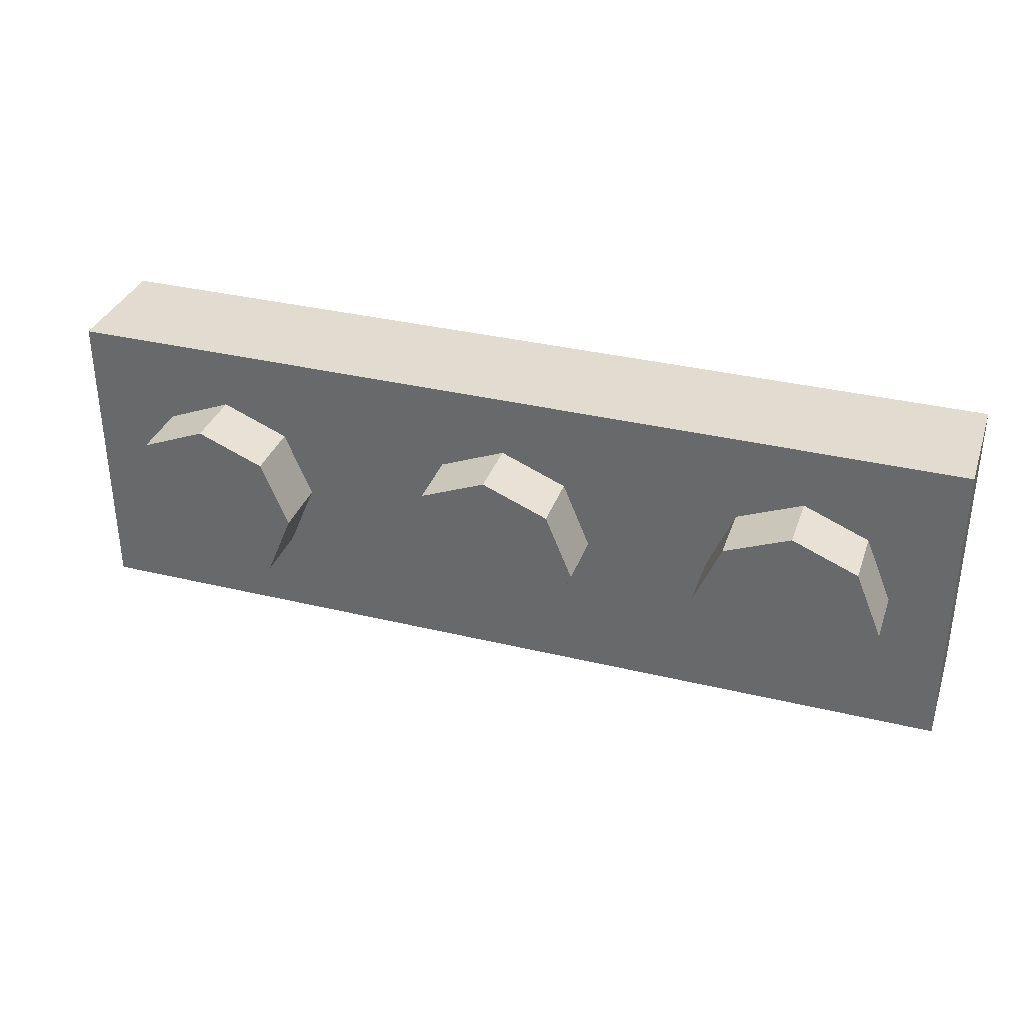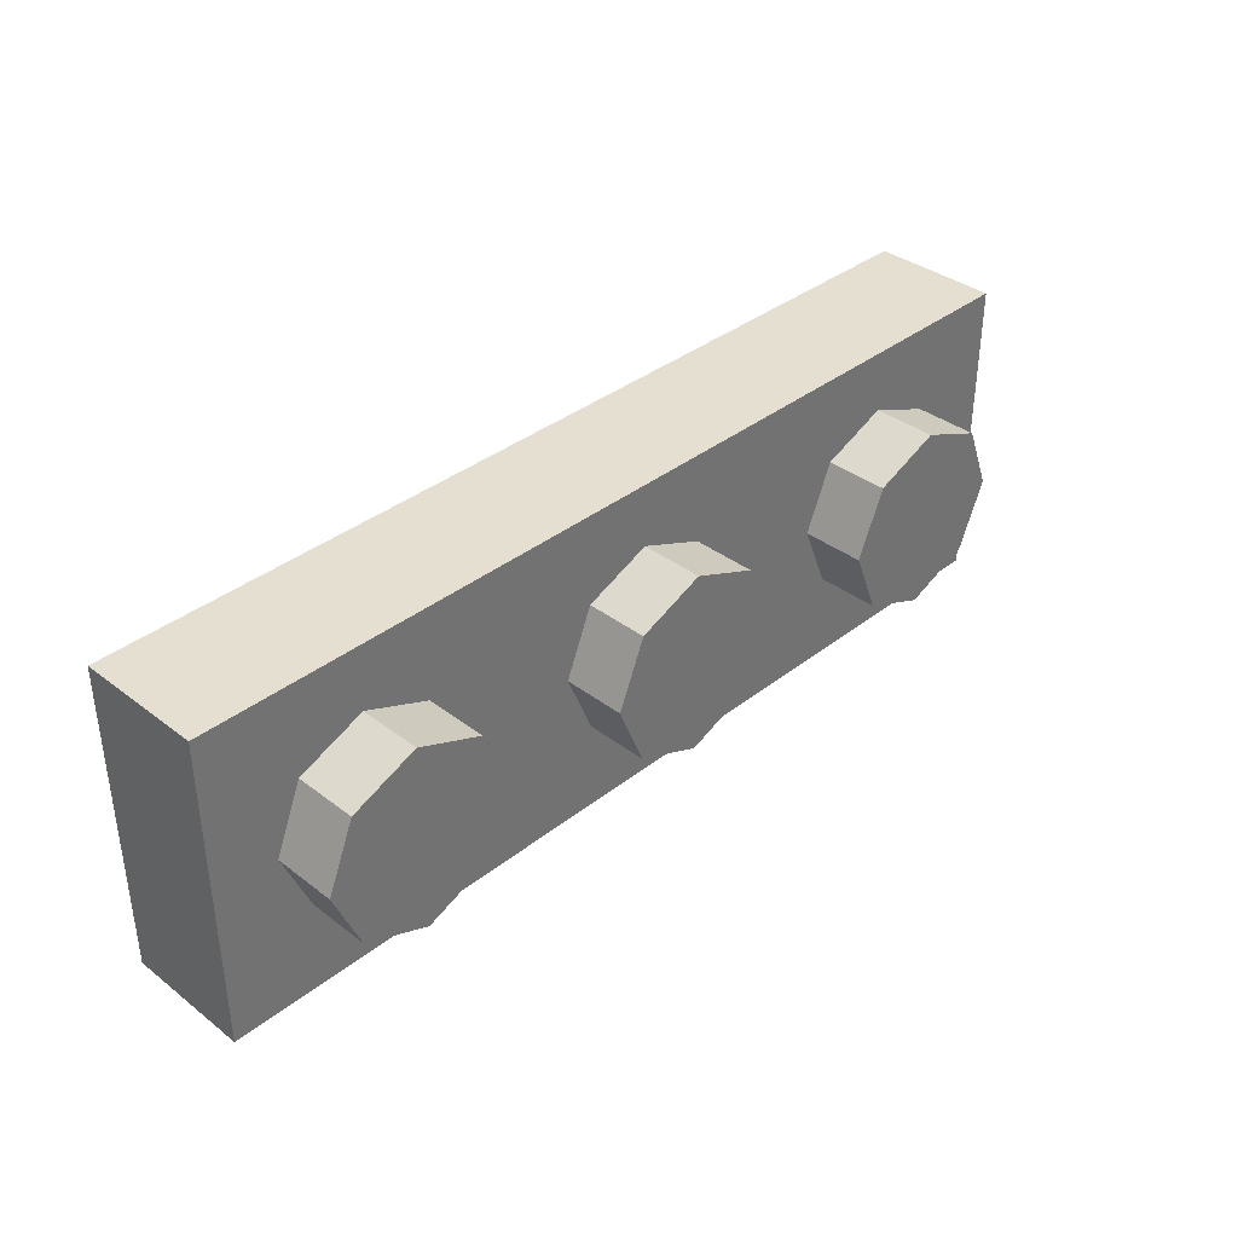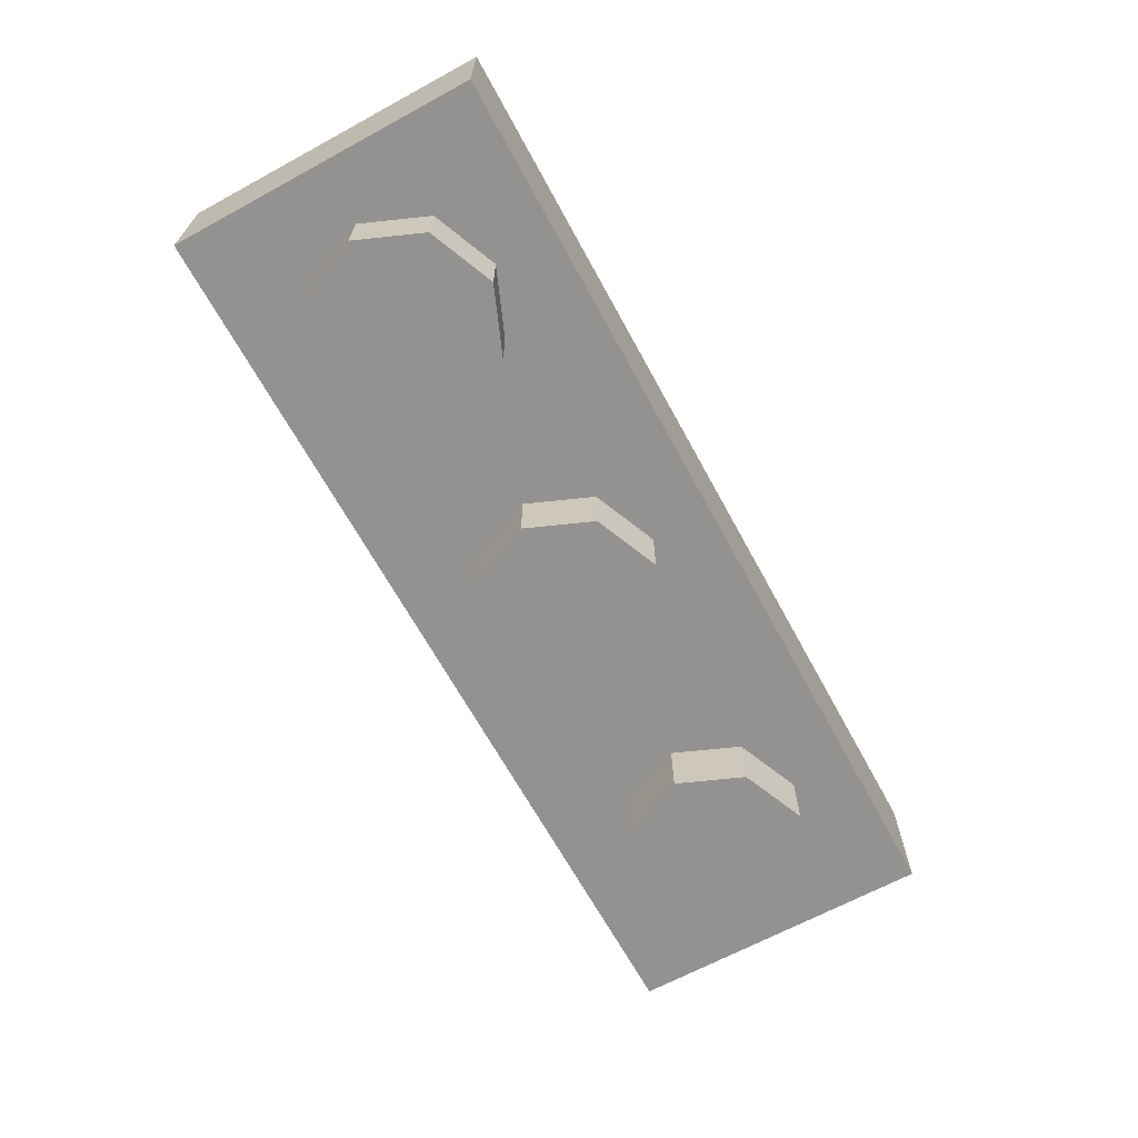
<metadata>
{"format":"obj","ext":"obj","renderer":"f3d","projection":"perspective","resolution":1024,"background":"white","views":[{"elev":34.2,"azim":18.1,"up":"+Z"},{"elev":36.7,"azim":-45.4,"up":"+Z"},{"elev":-66.4,"azim":-61.4,"up":"+Y"}]}
</metadata>
<code>
v 0.5 0.4 0
v 0.7 0.4 0
v 0.6414 0.4 0.1414
v 0.5 0.4 0
v 0.6414 0.4 0.1414
v 0.5 0.4 0.2
v 0.5 0.4 0
v 0.5 0.4 0.2
v 0.3586 0.4 0.1414
v 0.5 0.4 0
v 0.3586 0.4 0.1414
v 0.3 0.4 0
v 0.5 0.4 0
v 0.3 0.4 0
v 0.3586 0.4 -0.1414
v 0.5 0.4 0
v 0.3586 0.4 -0.1414
v 0.5 0.4 -0.2
v 0.5 0.4 0
v 0.5 0.4 -0.2
v 0.6414 0.4 -0.1414
v 0.5 0.4 0
v 0.6414 0.4 -0.1414
v 0.7 0.4 0
v 0.6414 0.4 0.1414
v 0.7 0.4 0
v 0.7 0.2 0
v 0.6414 0.2 0.1414
v 0.5 0.4 0.2
v 0.6414 0.4 0.1414
v 0.6414 0.2 0.1414
v 0.5 0.2 0.2
v 0.3586 0.4 0.1414
v 0.5 0.4 0.2
v 0.5 0.2 0.2
v 0.3586 0.2 0.1414
v 0.3 0.4 0
v 0.3586 0.4 0.1414
v 0.3586 0.2 0.1414
v 0.3 0.2 0
v 0.3586 0.4 -0.1414
v 0.3 0.4 0
v 0.3 0.2 0
v 0.3586 0.2 -0.1414
v 0.5 0.4 -0.2
v 0.3586 0.4 -0.1414
v 0.3586 0.2 -0.1414
v 0.5 0.2 -0.2
v 0.6414 0.4 -0.1414
v 0.5 0.4 -0.2
v 0.5 0.2 -0.2
v 0.6414 0.2 -0.1414
v 0.7 0.4 0
v 0.6414 0.4 -0.1414
v 0.6414 0.2 -0.1414
v 0.7 0.2 0
v -0.5 0.4 0
v -0.3 0.4 0
v -0.3586 0.4 0.1414
v -0.5 0.4 0
v -0.3586 0.4 0.1414
v -0.5 0.4 0.2
v -0.5 0.4 0
v -0.5 0.4 0.2
v -0.6414 0.4 0.1414
v -0.5 0.4 0
v -0.6414 0.4 0.1414
v -0.7 0.4 0
v -0.5 0.4 0
v -0.7 0.4 0
v -0.6414 0.4 -0.1414
v -0.5 0.4 0
v -0.6414 0.4 -0.1414
v -0.5 0.4 -0.2
v -0.5 0.4 0
v -0.5 0.4 -0.2
v -0.3586 0.4 -0.1414
v -0.5 0.4 0
v -0.3586 0.4 -0.1414
v -0.3 0.4 0
v -0.3586 0.4 0.1414
v -0.3 0.4 0
v -0.3 0.2 0
v -0.3586 0.2 0.1414
v -0.5 0.4 0.2
v -0.3586 0.4 0.1414
v -0.3586 0.2 0.1414
v -0.5 0.2 0.2
v -0.6414 0.4 0.1414
v -0.5 0.4 0.2
v -0.5 0.2 0.2
v -0.6414 0.2 0.1414
v -0.7 0.4 0
v -0.6414 0.4 0.1414
v -0.6414 0.2 0.1414
v -0.7 0.2 0
v -0.6414 0.4 -0.1414
v -0.7 0.4 0
v -0.7 0.2 0
v -0.6414 0.2 -0.1414
v -0.5 0.4 -0.2
v -0.6414 0.4 -0.1414
v -0.6414 0.2 -0.1414
v -0.5 0.2 -0.2
v -0.3586 0.4 -0.1414
v -0.5 0.4 -0.2
v -0.5 0.2 -0.2
v -0.3586 0.2 -0.1414
v -0.3 0.4 0
v -0.3586 0.4 -0.1414
v -0.3586 0.2 -0.1414
v -0.3 0.2 0
v -1.3 0.2 0.3
v 1.3 0.2 0.3
v 1.3 0.2 -0.3
v -1.3 0.2 -0.3
v -1.3 0.2 0.3
v -1.3 0.4 0.3
v 1.3 0.4 0.3
v 1.3 0.2 0.3
v -1.3 0.2 -0.3
v -1.3 0.4 -0.3
v -1.3 0.4 0.3
v -1.3 0.2 0.3
v 1.3 0.2 -0.3
v 1.3 0.4 -0.3
v -1.3 0.4 -0.3
v -1.3 0.2 -0.3
v 1.3 0.2 0.3
v 1.3 0.4 0.3
v 1.3 0.4 -0.3
v 1.3 0.2 -0.3
v 1.5 0.4 0.5
v 1.3 0.4 0.3
v -1.3 0.4 0.3
v -1.5 0.4 0.5
v -1.5 0.4 0.5
v -1.3 0.4 0.3
v -1.3 0.4 -0.3
v -1.5 0.4 -0.5
v -1.5 0.4 -0.5
v -1.3 0.4 -0.3
v 1.3 0.4 -0.3
v 1.5 0.4 -0.5
v 1.5 0.4 -0.5
v 1.3 0.4 -0.3
v 1.3 0.4 0.3
v 1.5 0.4 0.5
v 1.5 0 0.5
v 1.5 0 -0.5
v -1.5 0 -0.5
v -1.5 0 0.5
v 1.5 0 0.5
v -1.5 0 0.5
v -1.5 0.4 0.5
v 1.5 0.4 0.5
v -1.5 0 0.5
v -1.5 0 -0.5
v -1.5 0.4 -0.5
v -1.5 0.4 0.5
v 1.5 0 -0.5
v 1.5 0 0.5
v 1.5 0.4 0.5
v 1.5 0.4 -0.5
v -0.7879 0 0.2121
v -0.7 0 0
v -0.7 -0.2 0
v -0.7879 -0.2 0.2121
v -1 0 0.3
v -0.7879 0 0.2121
v -0.7879 -0.2 0.2121
v -1 -0.2 0.3
v -1.212 0 0.2121
v -1 0 0.3
v -1 -0.2 0.3
v -1.212 -0.2 0.2121
v -1.3 0 0
v -1.212 0 0.2121
v -1.212 -0.2 0.2121
v -1.3 -0.2 0
v -1.212 0 -0.2121
v -1.3 0 0
v -1.3 -0.2 0
v -1.212 -0.2 -0.2121
v -1 0 -0.3
v -1.212 0 -0.2121
v -1.212 -0.2 -0.2121
v -1 -0.2 -0.3
v -0.7879 0 -0.2121
v -1 0 -0.3
v -1 -0.2 -0.3
v -0.7879 -0.2 -0.2121
v -0.7 0 0
v -0.7879 0 -0.2121
v -0.7879 -0.2 -0.2121
v -0.7 -0.2 0
v -1 -0.2 0
v -0.7 -0.2 0
v -0.7879 -0.2 0.2121
v -1 -0.2 0
v -0.7879 -0.2 0.2121
v -1 -0.2 0.3
v -1 -0.2 0
v -1 -0.2 0.3
v -1.212 -0.2 0.2121
v -1 -0.2 0
v -1.212 -0.2 0.2121
v -1.3 -0.2 0
v -1 -0.2 0
v -1.3 -0.2 0
v -1.212 -0.2 -0.2121
v -1 -0.2 0
v -1.212 -0.2 -0.2121
v -1 -0.2 -0.3
v -1 -0.2 0
v -1 -0.2 -0.3
v -0.7879 -0.2 -0.2121
v -1 -0.2 0
v -0.7879 -0.2 -0.2121
v -0.7 -0.2 0
v 0.2121 0 0.2121
v 0.3 0 0
v 0.3 -0.2 0
v 0.2121 -0.2 0.2121
v 0 0 0.3
v 0.2121 0 0.2121
v 0.2121 -0.2 0.2121
v 0 -0.2 0.3
v -0.2121 0 0.2121
v 0 0 0.3
v 0 -0.2 0.3
v -0.2121 -0.2 0.2121
v -0.3 0 0
v -0.2121 0 0.2121
v -0.2121 -0.2 0.2121
v -0.3 -0.2 0
v -0.2121 0 -0.2121
v -0.3 0 0
v -0.3 -0.2 0
v -0.2121 -0.2 -0.2121
v 0 0 -0.3
v -0.2121 0 -0.2121
v -0.2121 -0.2 -0.2121
v 0 -0.2 -0.3
v 0.2121 0 -0.2121
v 0 0 -0.3
v 0 -0.2 -0.3
v 0.2121 -0.2 -0.2121
v 0.3 0 0
v 0.2121 0 -0.2121
v 0.2121 -0.2 -0.2121
v 0.3 -0.2 0
v 0 -0.2 0
v 0.3 -0.2 0
v 0.2121 -0.2 0.2121
v 0 -0.2 0
v 0.2121 -0.2 0.2121
v 0 -0.2 0.3
v 0 -0.2 0
v 0 -0.2 0.3
v -0.2121 -0.2 0.2121
v 0 -0.2 0
v -0.2121 -0.2 0.2121
v -0.3 -0.2 0
v 0 -0.2 0
v -0.3 -0.2 0
v -0.2121 -0.2 -0.2121
v 0 -0.2 0
v -0.2121 -0.2 -0.2121
v 0 -0.2 -0.3
v 0 -0.2 0
v 0 -0.2 -0.3
v 0.2121 -0.2 -0.2121
v 0 -0.2 0
v 0.2121 -0.2 -0.2121
v 0.3 -0.2 0
v 1.212 0 0.2121
v 1.3 0 0
v 1.3 -0.2 0
v 1.212 -0.2 0.2121
v 1 0 0.3
v 1.212 0 0.2121
v 1.212 -0.2 0.2121
v 1 -0.2 0.3
v 0.7879 0 0.2121
v 1 0 0.3
v 1 -0.2 0.3
v 0.7879 -0.2 0.2121
v 0.7 0 0
v 0.7879 0 0.2121
v 0.7879 -0.2 0.2121
v 0.7 -0.2 0
v 0.7879 0 -0.2121
v 0.7 0 0
v 0.7 -0.2 0
v 0.7879 -0.2 -0.2121
v 1 0 -0.3
v 0.7879 0 -0.2121
v 0.7879 -0.2 -0.2121
v 1 -0.2 -0.3
v 1.212 0 -0.2121
v 1 0 -0.3
v 1 -0.2 -0.3
v 1.212 -0.2 -0.2121
v 1.3 0 0
v 1.212 0 -0.2121
v 1.212 -0.2 -0.2121
v 1.3 -0.2 0
v 1 -0.2 0
v 1.3 -0.2 0
v 1.212 -0.2 0.2121
v 1 -0.2 0
v 1.212 -0.2 0.2121
v 1 -0.2 0.3
v 1 -0.2 0
v 1 -0.2 0.3
v 0.7879 -0.2 0.2121
v 1 -0.2 0
v 0.7879 -0.2 0.2121
v 0.7 -0.2 0
v 1 -0.2 0
v 0.7 -0.2 0
v 0.7879 -0.2 -0.2121
v 1 -0.2 0
v 0.7879 -0.2 -0.2121
v 1 -0.2 -0.3
v 1 -0.2 0
v 1 -0.2 -0.3
v 1.212 -0.2 -0.2121
v 1 -0.2 0
v 1.212 -0.2 -0.2121
v 1.3 -0.2 0
v -0.9865 0.1522 -0.5
v -1.008 0.1819 -0.5
v -0.992 0.1865 -0.5
v -0.9405 0.1536 -0.5
v -0.9614 0.1253 -0.5
v -0.9865 0.1522 -0.5
v -0.9405 0.1536 -0.5
v -0.8854 0.1276 -0.5
v -0.9342 0.1009 -0.5
v -0.9614 0.1253 -0.5
v -0.8854 0.1276 -0.5
v -0.9047 0.07894 -0.5
v -0.9047 0.07894 -0.5
v -0.8854 0.1276 -0.5
v -0.8261 0.1079 -0.5
v -0.8728 0.06068 -0.5
v -0.828 0.045 -0.5
v -0.8728 0.06068 -0.5
v -0.8261 0.1079 -0.5
v -0.7703 0.09979 -0.5
v -0.7846 0.03463 -0.5
v -0.828 0.045 -0.5
v -0.7703 0.09979 -0.5
v -0.7439 0.03286 -0.5
v -0.7439 0.03286 -0.5
v -0.7703 0.09979 -0.5
v -0.72 0.1 -0.5
v -0.7034 0.03421 -0.5
v -0.7034 0.03421 -0.5
v -0.72 0.1 -0.5
v -0.6668 0.105 -0.5
v -0.6611 0.04161 -0.5
v -0.6241 0.0561 -0.5
v -0.6611 0.04161 -0.5
v -0.6668 0.105 -0.5
v -0.6241 0.1176 -0.5
v -0.5895 0.07816 -0.5
v -0.6241 0.0561 -0.5
v -0.6241 0.1176 -0.5
v -0.57 0.115 -0.5
v -0.57 0.115 -0.5
v -0.6241 0.1176 -0.5
v -0.595 0.1355 -0.5
v -0.57 0.115 -0.5
v -0.595 0.1355 -0.5
v -0.58 0.1495 -0.5
v -0.57 0.115 -0.5
v -0.58 0.1495 -0.5
v 0 0.139 -0.5
v -0.499 0.016 -0.5
v -0.992 0.1865 -0.5
v -0.58 0.1495 -0.5
v -0.595 0.1355 -0.5
v -0.9405 0.1536 -0.5
v -0.9405 0.1536 -0.5
v -0.595 0.1355 -0.5
v -0.6241 0.1176 -0.5
v -0.8854 0.1276 -0.5
v -0.8854 0.1276 -0.5
v -0.6241 0.1176 -0.5
v -0.6668 0.105 -0.5
v -0.8261 0.1079 -0.5
v -0.8261 0.1079 -0.5
v -0.6668 0.105 -0.5
v -0.72 0.1 -0.5
v -0.7703 0.09979 -0.5
v -1.008 0.1819 -0.5
v -0.9865 0.1522 -0.5
v -1.5 0 -0.5
v -1.5 0.4 -0.5
v -1.5 0 -0.5
v -0.9865 0.1522 -0.5
v -0.9614 0.1253 -0.5
v -1.5 0 -0.5
v -0.9614 0.1253 -0.5
v -0.9342 0.1009 -0.5
v -1.5 0 -0.5
v -0.9342 0.1009 -0.5
v -0.9047 0.07894 -0.5
v -1.5 0 -0.5
v -0.9047 0.07894 -0.5
v -0.8728 0.06068 -0.5
v -1.5 0 -0.5
v -0.8728 0.06068 -0.5
v -0.828 0.045 -0.5
v -1.5 0 -0.5
v -0.828 0.045 -0.5
v -0.7846 0.03463 -0.5
v -1.5 0 -0.5
v -0.7846 0.03463 -0.5
v -0.7439 0.03286 -0.5
v -0.499 0.016 -0.5
v -0.499 0.016 -0.5
v -0.7439 0.03286 -0.5
v -0.7034 0.03421 -0.5
v -0.499 0.016 -0.5
v -0.7034 0.03421 -0.5
v -0.6611 0.04161 -0.5
v -0.499 0.016 -0.5
v -0.6611 0.04161 -0.5
v -0.6241 0.0561 -0.5
v -0.499 0.016 -0.5
v -0.6241 0.0561 -0.5
v -0.5895 0.07816 -0.5
v -0.499 0.016 -0.5
v -0.5895 0.07816 -0.5
v -0.57 0.115 -0.5
v -1.008 0.1819 -0.5
v -1.5 0.4 -0.5
v -0.992 0.1865 -0.5
v -0.58 0.1495 -0.5
v -0.992 0.1865 -0.5
v -1.5 0.4 -0.5
v 0 0.139 -0.5
v 0.992 0.1865 -0.5
v 1.008 0.1819 -0.5
v 0.9865 0.1522 -0.5
v 0.9405 0.1536 -0.5
v 0.9405 0.1536 -0.5
v 0.9865 0.1522 -0.5
v 0.9614 0.1253 -0.5
v 0.8854 0.1276 -0.5
v 0.8854 0.1276 -0.5
v 0.9614 0.1253 -0.5
v 0.9342 0.1009 -0.5
v 0.9047 0.07894 -0.5
v 0.8261 0.1079 -0.5
v 0.8854 0.1276 -0.5
v 0.9047 0.07894 -0.5
v 0.8728 0.06068 -0.5
v 0.8261 0.1079 -0.5
v 0.8728 0.06068 -0.5
v 0.828 0.045 -0.5
v 0.7703 0.09979 -0.5
v 0.7703 0.09979 -0.5
v 0.828 0.045 -0.5
v 0.7846 0.03463 -0.5
v 0.7439 0.03286 -0.5
v 0.72 0.1 -0.5
v 0.7703 0.09979 -0.5
v 0.7439 0.03286 -0.5
v 0.7034 0.03421 -0.5
v 0.6668 0.105 -0.5
v 0.72 0.1 -0.5
v 0.7034 0.03421 -0.5
v 0.6611 0.04161 -0.5
v 0.6668 0.105 -0.5
v 0.6611 0.04161 -0.5
v 0.6241 0.0561 -0.5
v 0.6241 0.1176 -0.5
v 0.6241 0.1176 -0.5
v 0.6241 0.0561 -0.5
v 0.5895 0.07816 -0.5
v 0.57 0.115 -0.5
v 0.57 0.115 -0.5
v 0.595 0.1355 -0.5
v 0.6241 0.1176 -0.5
v 0.57 0.115 -0.5
v 0.58 0.1495 -0.5
v 0.595 0.1355 -0.5
v 0 0.139 -0.5
v 0.58 0.1495 -0.5
v 0.57 0.115 -0.5
v 0.499 0.016 -0.5
v 0.595 0.1355 -0.5
v 0.58 0.1495 -0.5
v 0.992 0.1865 -0.5
v 0.9405 0.1536 -0.5
v 0.6241 0.1176 -0.5
v 0.595 0.1355 -0.5
v 0.9405 0.1536 -0.5
v 0.8854 0.1276 -0.5
v 0.6668 0.105 -0.5
v 0.6241 0.1176 -0.5
v 0.8854 0.1276 -0.5
v 0.8261 0.1079 -0.5
v 0.72 0.1 -0.5
v 0.6668 0.105 -0.5
v 0.8261 0.1079 -0.5
v 0.7703 0.09979 -0.5
v 1.5 0 -0.5
v 0.9865 0.1522 -0.5
v 1.008 0.1819 -0.5
v 1.5 0.4 -0.5
v 1.5 0 -0.5
v 0.9614 0.1253 -0.5
v 0.9865 0.1522 -0.5
v 1.5 0 -0.5
v 0.9342 0.1009 -0.5
v 0.9614 0.1253 -0.5
v 1.5 0 -0.5
v 0.9047 0.07894 -0.5
v 0.9342 0.1009 -0.5
v 1.5 0 -0.5
v 0.8728 0.06068 -0.5
v 0.9047 0.07894 -0.5
v 1.5 0 -0.5
v 0.828 0.045 -0.5
v 0.8728 0.06068 -0.5
v 1.5 0 -0.5
v 0.7846 0.03463 -0.5
v 0.828 0.045 -0.5
v 0.7439 0.03286 -0.5
v 0.7846 0.03463 -0.5
v 1.5 0 -0.5
v 0.499 0.016 -0.5
v 0.499 0.016 -0.5
v 0.7034 0.03421 -0.5
v 0.7439 0.03286 -0.5
v 0.499 0.016 -0.5
v 0.6611 0.04161 -0.5
v 0.7034 0.03421 -0.5
v 0.499 0.016 -0.5
v 0.6241 0.0561 -0.5
v 0.6611 0.04161 -0.5
v 0.499 0.016 -0.5
v 0.5895 0.07816 -0.5
v 0.6241 0.0561 -0.5
v 0.499 0.016 -0.5
v 0.57 0.115 -0.5
v 0.5895 0.07816 -0.5
v 1.008 0.1819 -0.5
v 0.992 0.1865 -0.5
v 1.5 0.4 -0.5
v 1.5 0.4 -0.5
v 0.992 0.1865 -0.5
v 0.58 0.1495 -0.5
v 0 0.139 -0.5
v 0 0.139 -0.5
v -1.5 0.4 -0.5
v 1.5 0.4 -0.5
v 0 0 -0.5
v -1.5 0 -0.5
v -0.499 0.016 -0.5
v 1.5 0 -0.5
v 0 0 -0.5
v 0.499 0.016 -0.5
v 0 0.139 -0.5
v 0.499 0.016 -0.5
v 0 0 -0.5
v -0.499 0.016 -0.5
g mesh2446892
f 1 3 2
f 4 6 5
f 7 9 8
f 10 12 11
f 13 15 14
f 16 18 17
f 19 21 20
f 22 24 23
g mesh2446894
f 25 27 26
f 27 25 28
f 29 31 30
f 31 29 32
f 33 35 34
f 35 33 36
f 37 39 38
f 39 37 40
f 41 43 42
f 43 41 44
f 45 47 46
f 47 45 48
f 49 51 50
f 51 49 52
f 53 55 54
f 55 53 56
g mesh2446900
f 57 59 58
f 60 62 61
f 63 65 64
f 66 68 67
f 69 71 70
f 72 74 73
f 75 77 76
f 78 80 79
g mesh2446902
f 81 83 82
f 83 81 84
f 85 87 86
f 87 85 88
f 89 91 90
f 91 89 92
f 93 95 94
f 95 93 96
f 97 99 98
f 99 97 100
f 101 103 102
f 103 101 104
f 105 107 106
f 107 105 108
f 109 111 110
f 111 109 112
g mesh2446905
f 113 114 115
f 115 116 113
f 117 118 119
f 119 120 117
f 121 122 123
f 123 124 121
f 125 126 127
f 127 128 125
f 129 130 131
f 131 132 129
f 133 134 135
f 135 136 133
f 137 138 139
f 139 140 137
f 141 142 143
f 143 144 141
f 145 146 147
f 147 148 145
g mesh2446907
f 149 151 150
f 151 149 152
f 153 155 154
f 155 153 156
f 157 159 158
f 159 157 160
f 161 163 162
f 163 161 164
g mesh2446913
f 165 167 166
f 167 165 168
f 169 171 170
f 171 169 172
f 173 175 174
f 175 173 176
f 177 179 178
f 179 177 180
f 181 183 182
f 183 181 184
f 185 187 186
f 187 185 188
f 189 191 190
f 191 189 192
f 193 195 194
f 195 193 196
g mesh2446915
f 197 198 199
f 200 201 202
f 203 204 205
f 206 207 208
f 209 210 211
f 212 213 214
f 215 216 217
f 218 219 220
g mesh2446921
f 221 223 222
f 223 221 224
f 225 227 226
f 227 225 228
f 229 231 230
f 231 229 232
f 233 235 234
f 235 233 236
f 237 239 238
f 239 237 240
f 241 243 242
f 243 241 244
f 245 247 246
f 247 245 248
f 249 251 250
f 251 249 252
g mesh2446923
f 253 254 255
f 256 257 258
f 259 260 261
f 262 263 264
f 265 266 267
f 268 269 270
f 271 272 273
f 274 275 276
g mesh2446929
f 277 279 278
f 279 277 280
f 281 283 282
f 283 281 284
f 285 287 286
f 287 285 288
f 289 291 290
f 291 289 292
f 293 295 294
f 295 293 296
f 297 299 298
f 299 297 300
f 301 303 302
f 303 301 304
f 305 307 306
f 307 305 308
g mesh2446931
f 309 310 311
f 312 313 314
f 315 316 317
f 318 319 320
f 321 322 323
f 324 325 326
f 327 328 329
f 330 331 332
f 333 334 335
f 335 336 333
f 337 338 339
f 339 340 337
f 341 342 343
f 343 344 341
f 345 346 347
f 347 348 345
f 349 350 351
f 351 352 349
f 353 354 355
f 355 356 353
f 357 358 359
f 359 360 357
f 361 362 363
f 363 364 361
f 365 366 367
f 367 368 365
f 369 370 371
f 371 372 369
f 373 374 375
f 376 377 378
f 379 380 381
f 381 382 379
f 383 384 385
f 385 386 383
f 387 388 389
f 389 390 387
f 391 392 393
f 393 394 391
f 395 396 397
f 397 398 395
f 399 400 401
f 401 402 399
f 403 404 405
f 406 407 408
f 409 410 411
f 412 413 414
f 415 416 417
f 418 419 420
f 421 422 423
f 423 424 421
f 425 426 427
f 428 429 430
f 431 432 433
f 434 435 436
f 437 438 439
f 440 441 442
f 443 444 445
f 445 446 443
f 447 448 449
f 449 450 447
f 451 452 453
f 453 454 451
f 455 456 457
f 457 458 455
f 459 460 461
f 461 462 459
f 463 464 465
f 465 466 463
f 467 468 469
f 469 470 467
f 471 472 473
f 473 474 471
f 475 476 477
f 477 478 475
f 479 480 481
f 481 482 479
f 483 484 485
f 485 486 483
f 487 488 489
f 490 491 492
f 493 494 495
f 495 496 493
f 497 498 499
f 499 500 497
f 501 502 503
f 503 504 501
f 505 506 507
f 507 508 505
f 509 510 511
f 511 512 509
f 513 514 515
f 515 516 513
f 517 518 519
f 520 521 522
f 523 524 525
f 526 527 528
f 529 530 531
f 532 533 534
f 535 536 537
f 537 538 535
f 539 540 541
f 542 543 544
f 545 546 547
f 548 549 550
f 551 552 553
f 554 555 556
f 557 558 559
f 559 560 557
f 561 562 563
f 564 565 566
f 567 568 569
f 570 571 572
f 572 573 570

</code>
